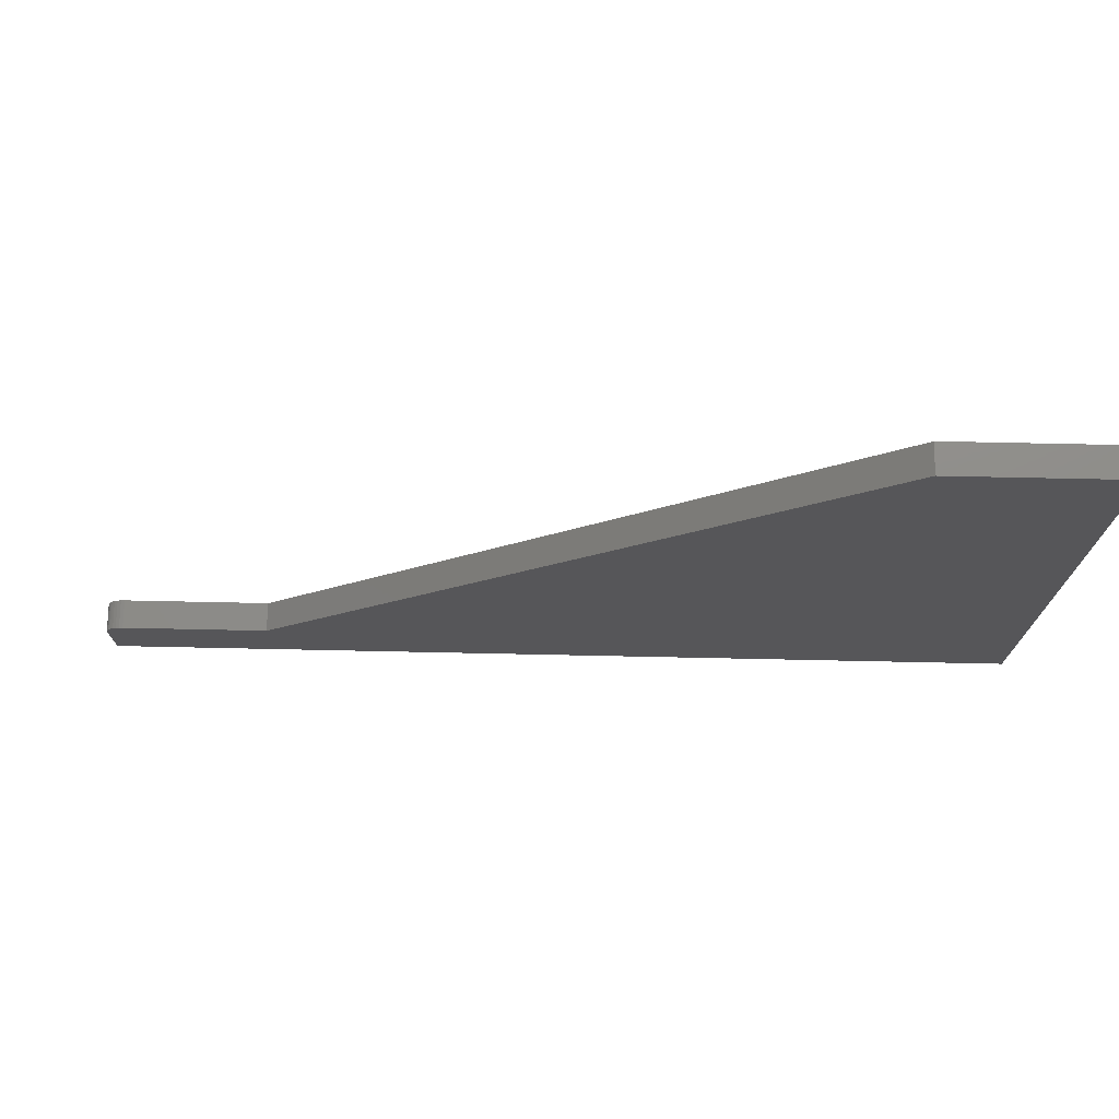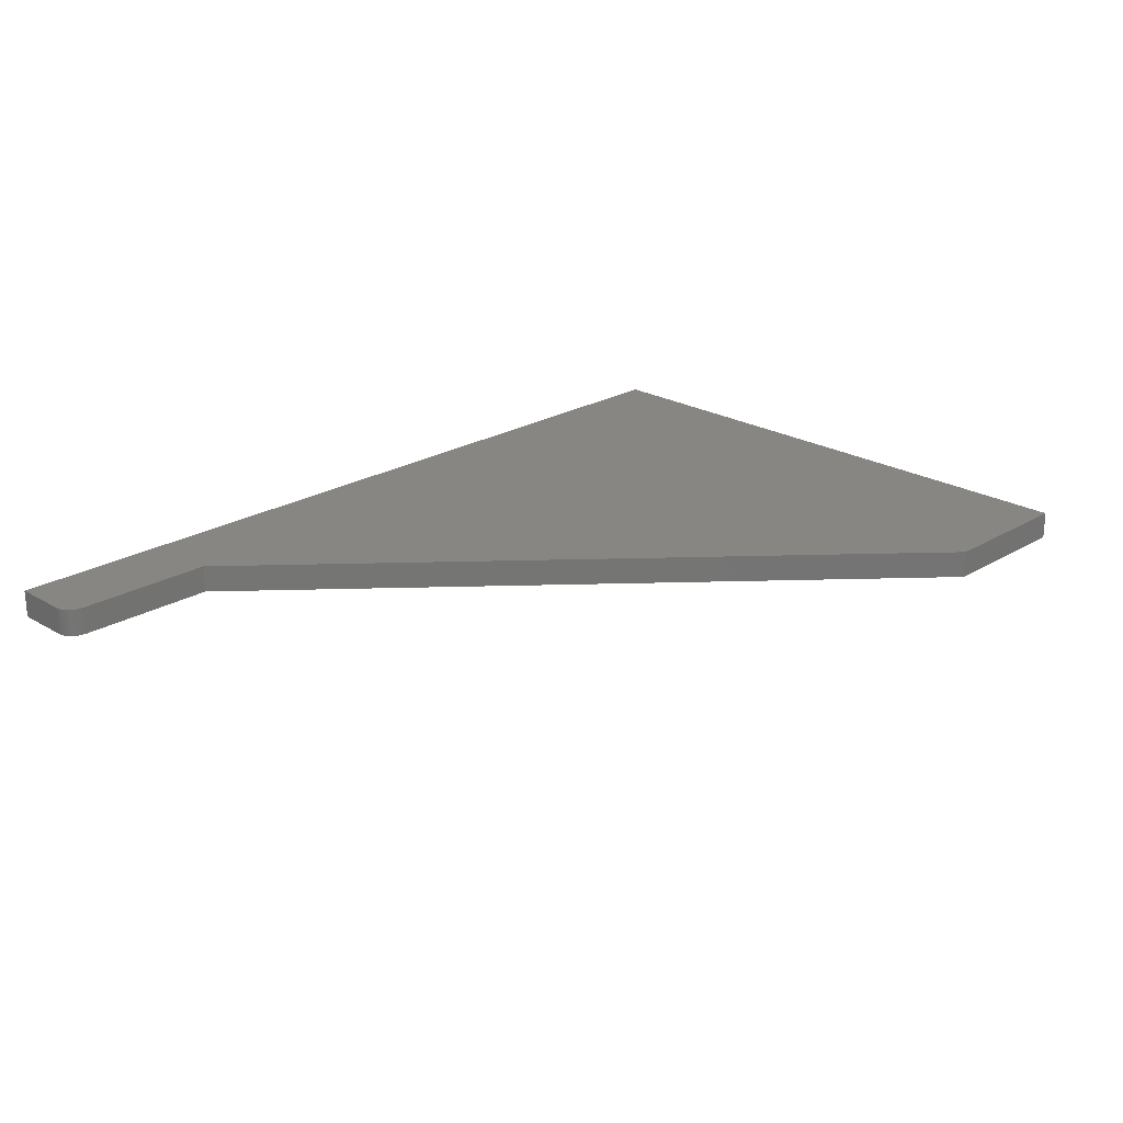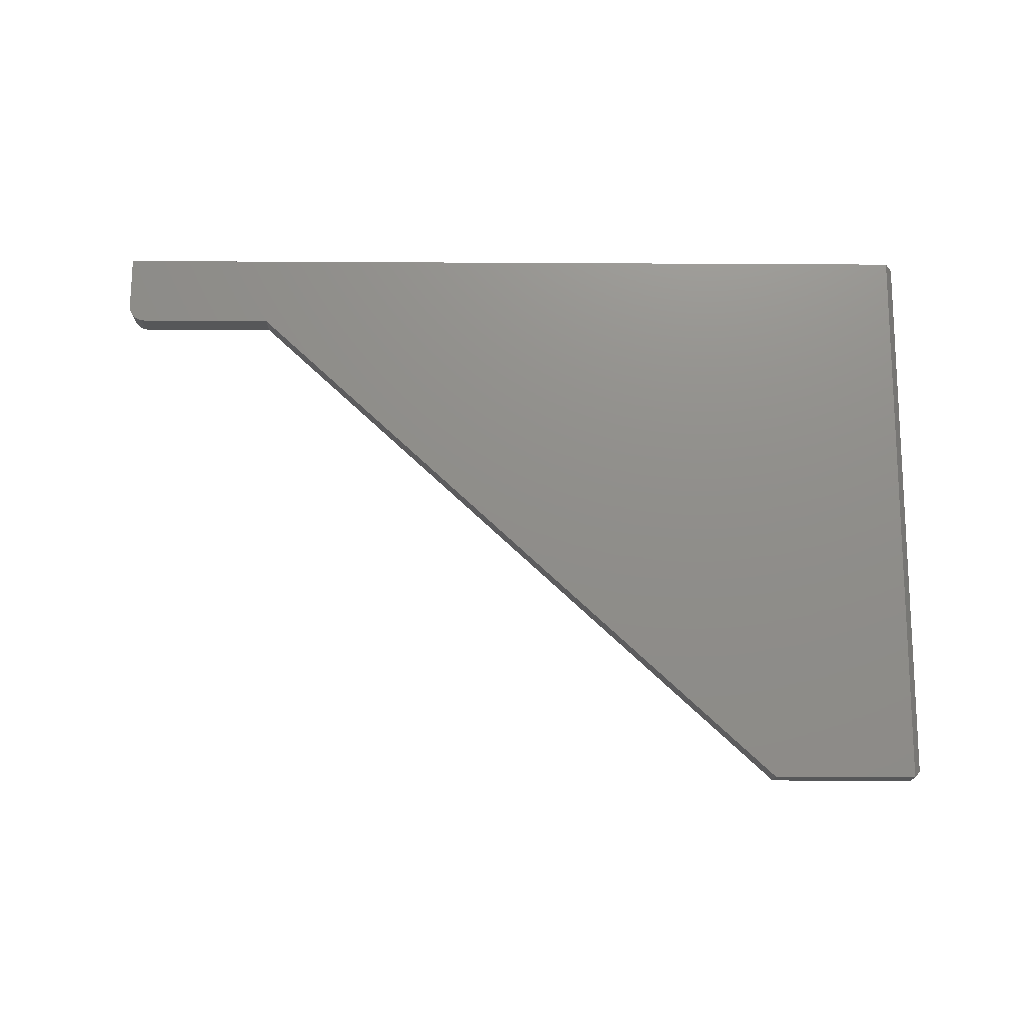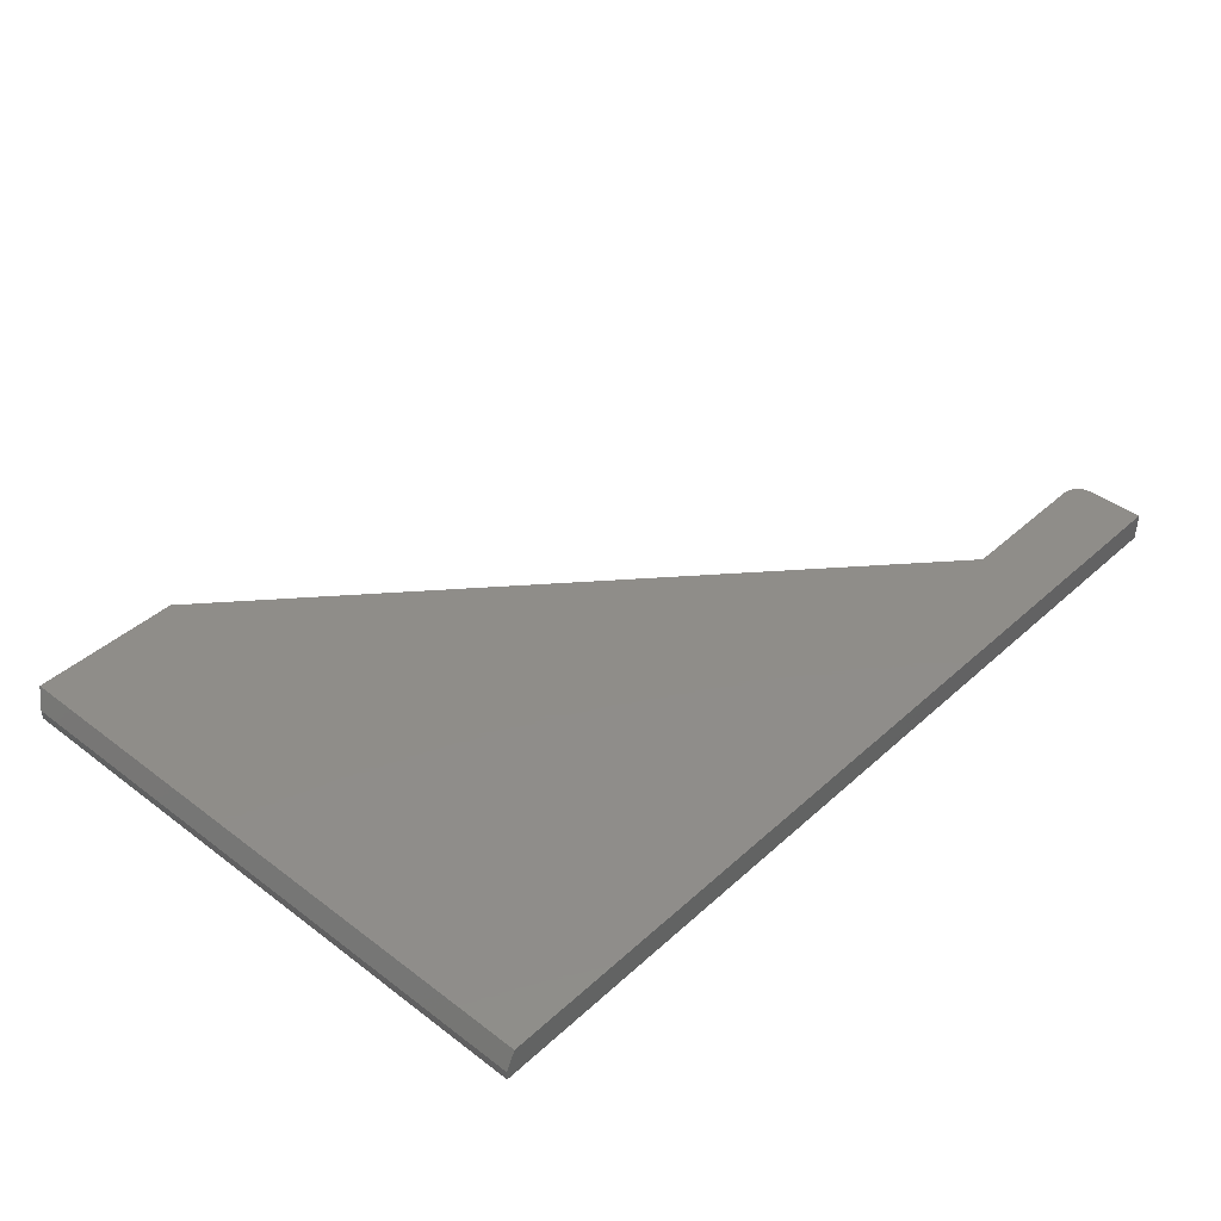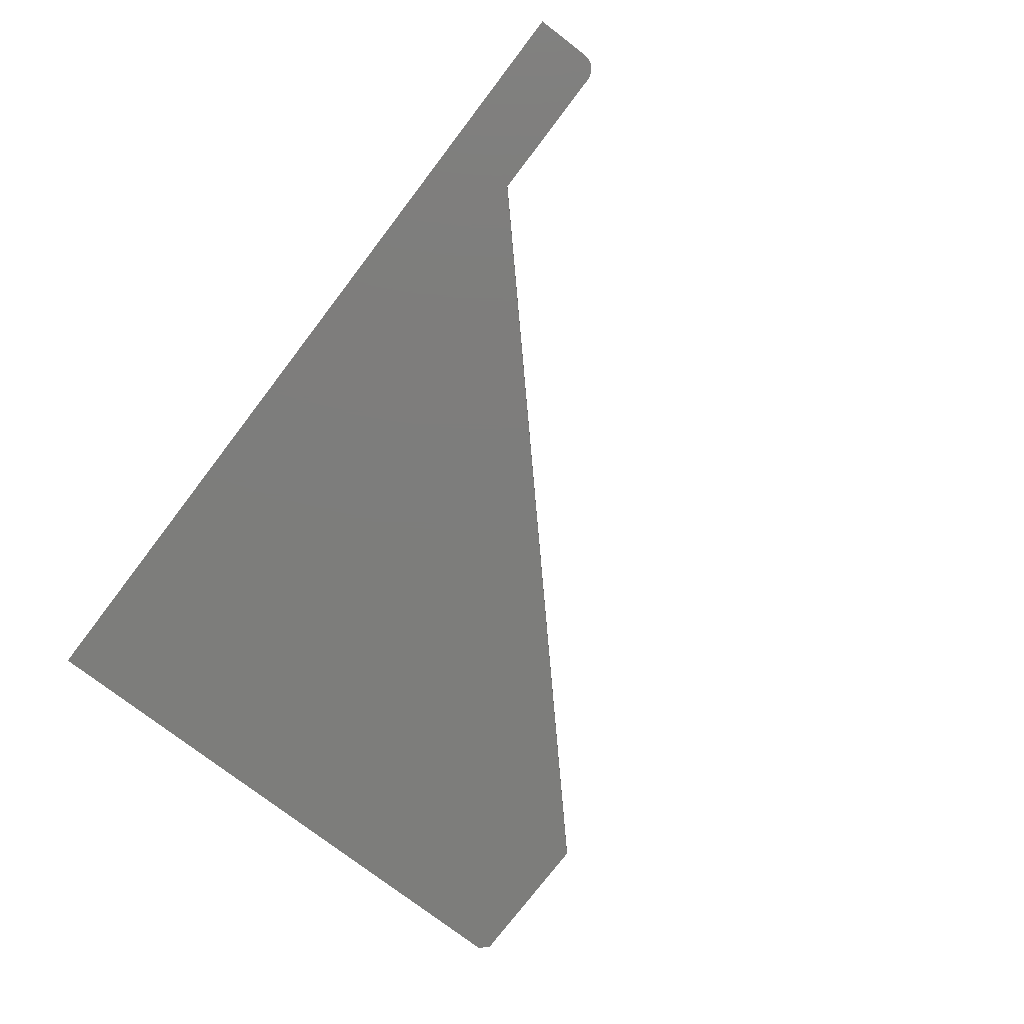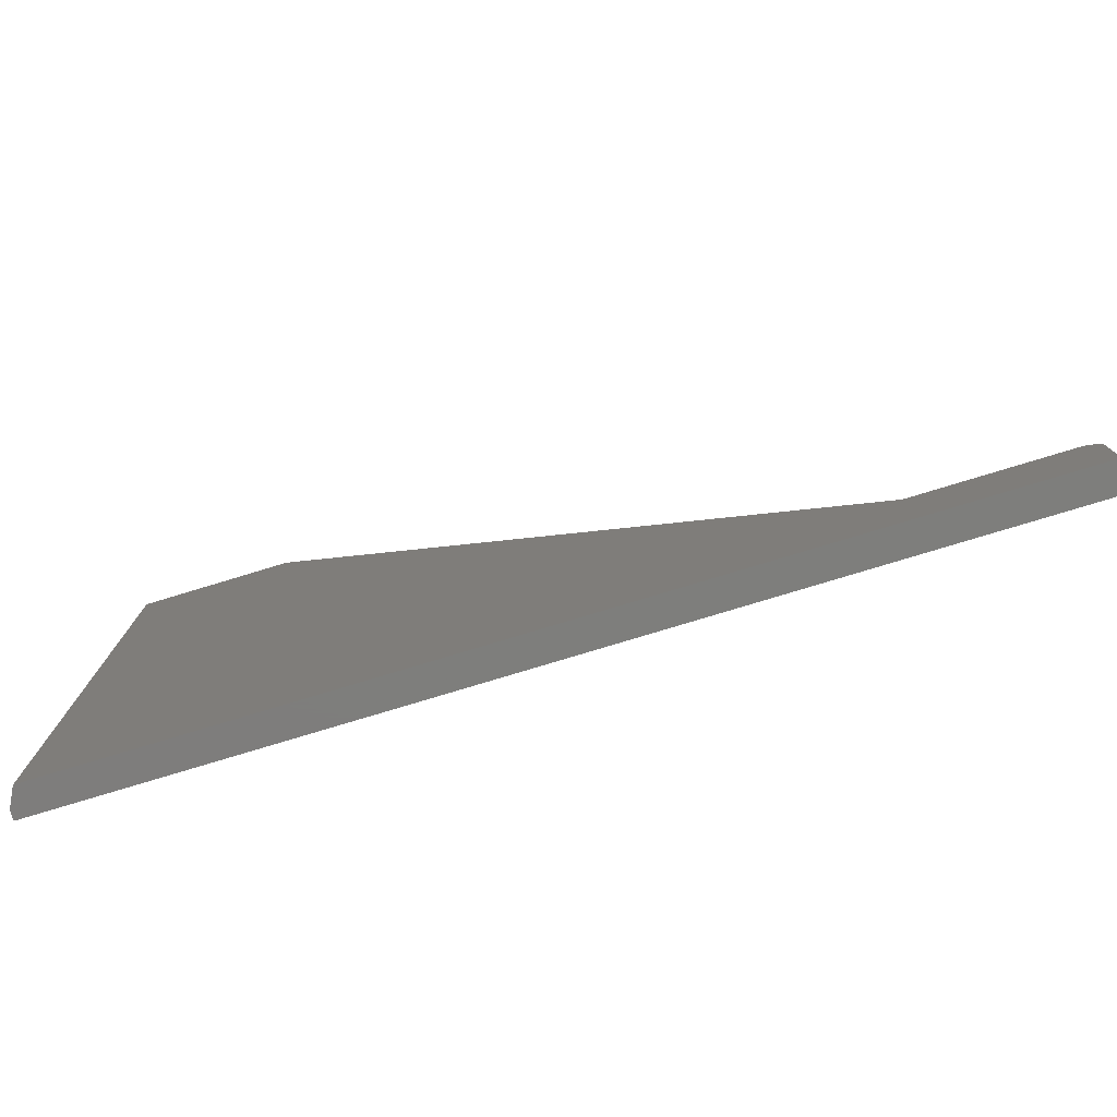
<metadata>
{"format":"stl","ext":"stl","renderer":"f3d","projection":"perspective","resolution":1024,"background":"white","views":[{"elev":74.0,"azim":1.2,"up":"+Z"},{"elev":23.2,"azim":-45.3,"up":"+Y"},{"elev":73.5,"azim":0.3,"up":"+Y"},{"elev":41.4,"azim":132.5,"up":"+Y"},{"elev":-76.6,"azim":-127.4,"up":"+Y"},{"elev":-77.7,"azim":-163.1,"up":"+Z"}]}
</metadata>
<code>
# stl→obj: 31 verts, 58 faces
v 0.75 -0.02344 0.435
v 0.7422 -0.02344 0.4428
v 0.1342 -0.02344 0.0006579
v 0.6158 -0.02344 0.4428
v 0.75 -0.02344 -0.0625
v 0.01562 -0.02344 0.0006579
v 0.01258 -0.02344 0.0003577
v 0.009646 -0.02344 -0.0005315
v 0.006944 -0.02344 -0.001975
v 0.004576 -0.02344 -0.003919
v 0.002633 -0.02344 -0.006286
v 0.001189 -0.02344 -0.008988
v 0.0003002 -0.02344 -0.01192
v 2.911e-18 -0.02344 -0.01497
v 0 -0.02344 -0.0625
v 0.7422 -2.838e-33 -0.0625
v 0 0 -0.0625
v 2.911e-18 2.968e-18 -0.01497
v 0.0003002 3.159e-18 -0.01192
v 0.001189 3.342e-18 -0.008988
v 0.002633 3.511e-18 -0.006286
v 0.004576 3.658e-18 -0.003919
v 0.006944 3.78e-18 -0.001975
v 0.009646 3.87e-18 -0.0005315
v 0.01258 3.925e-18 0.0003577
v 0.01562 3.944e-18 0.0006579
v 0.1342 3.944e-18 0.0006579
v 0.6158 3.155e-17 0.4428
v 0.7422 3.155e-17 0.4428
v 0.75 -0.01562 -0.0625
v 0.75 -0.01562 0.435
f 1 2 3
f 3 2 4
f 5 1 3
f 5 3 6
f 5 6 7
f 5 7 8
f 5 8 9
f 5 9 10
f 5 10 11
f 5 11 12
f 5 12 13
f 5 13 14
f 5 14 15
f 16 17 18
f 16 18 19
f 16 19 20
f 16 20 21
f 16 21 22
f 16 22 23
f 16 23 24
f 16 24 25
f 16 25 26
f 16 26 27
f 16 27 28
f 16 28 29
f 14 18 15
f 15 18 17
f 3 27 6
f 6 27 26
f 18 14 19
f 19 14 13
f 19 13 20
f 20 13 12
f 20 12 21
f 21 12 11
f 21 11 22
f 22 11 10
f 22 10 23
f 23 10 9
f 23 9 24
f 24 9 8
f 24 8 25
f 25 8 7
f 25 7 26
f 26 7 6
f 30 16 31
f 31 16 29
f 2 29 4
f 4 29 28
f 5 30 1
f 1 30 31
f 31 2 1
f 31 29 2
f 15 17 5
f 5 17 16
f 5 16 30
f 4 28 3
f 3 28 27

</code>
